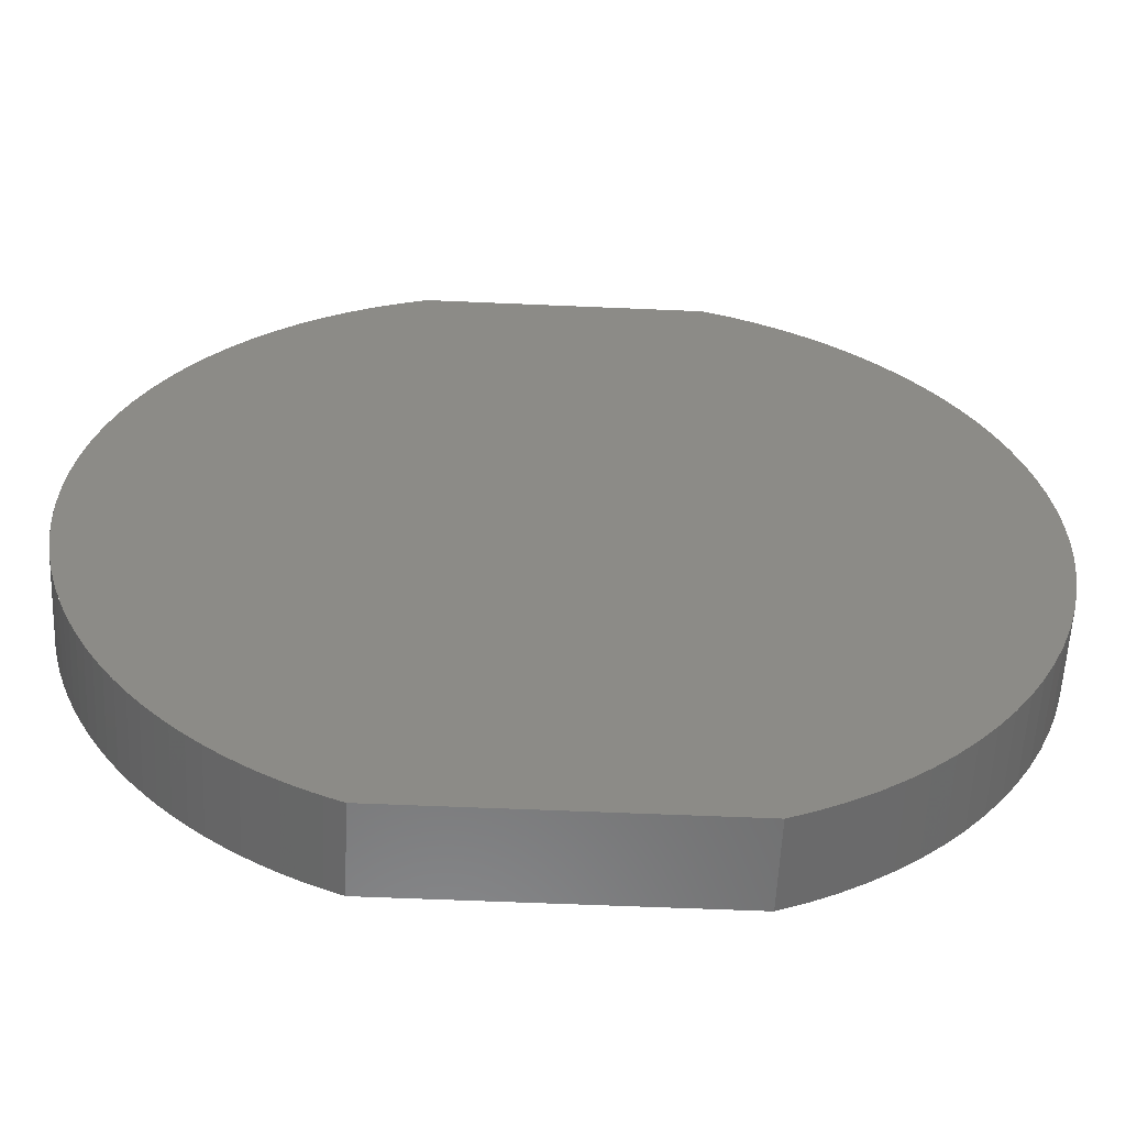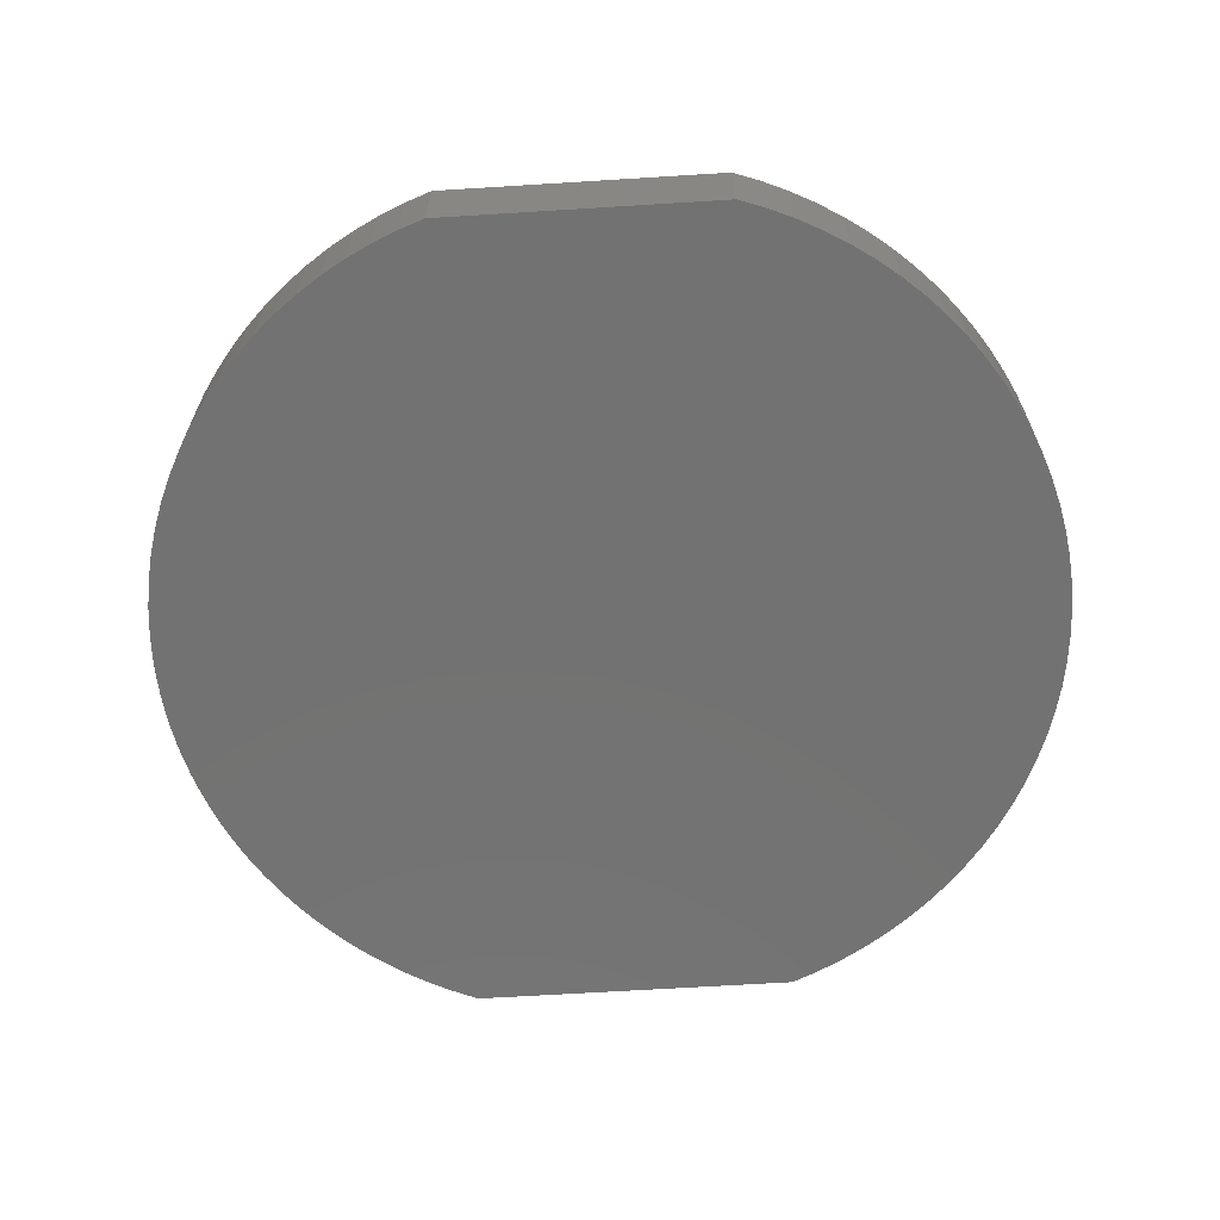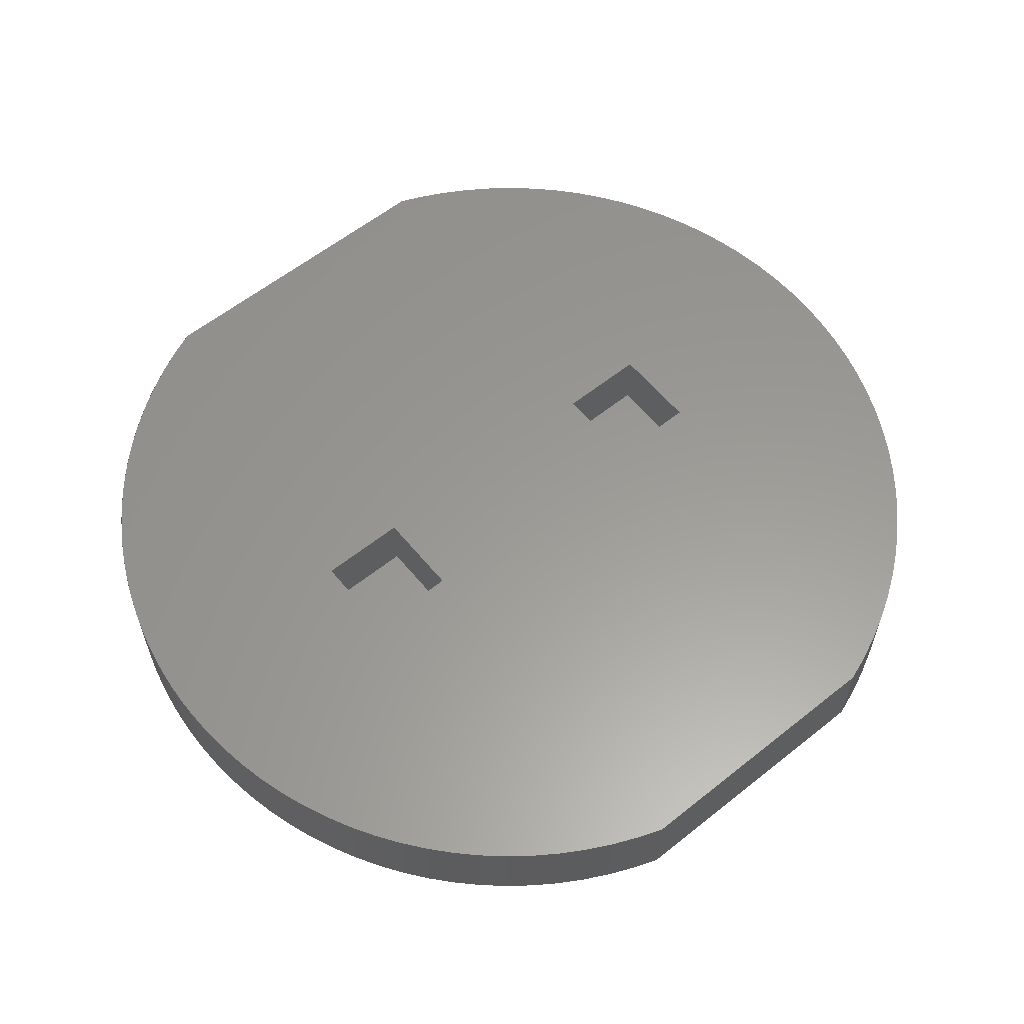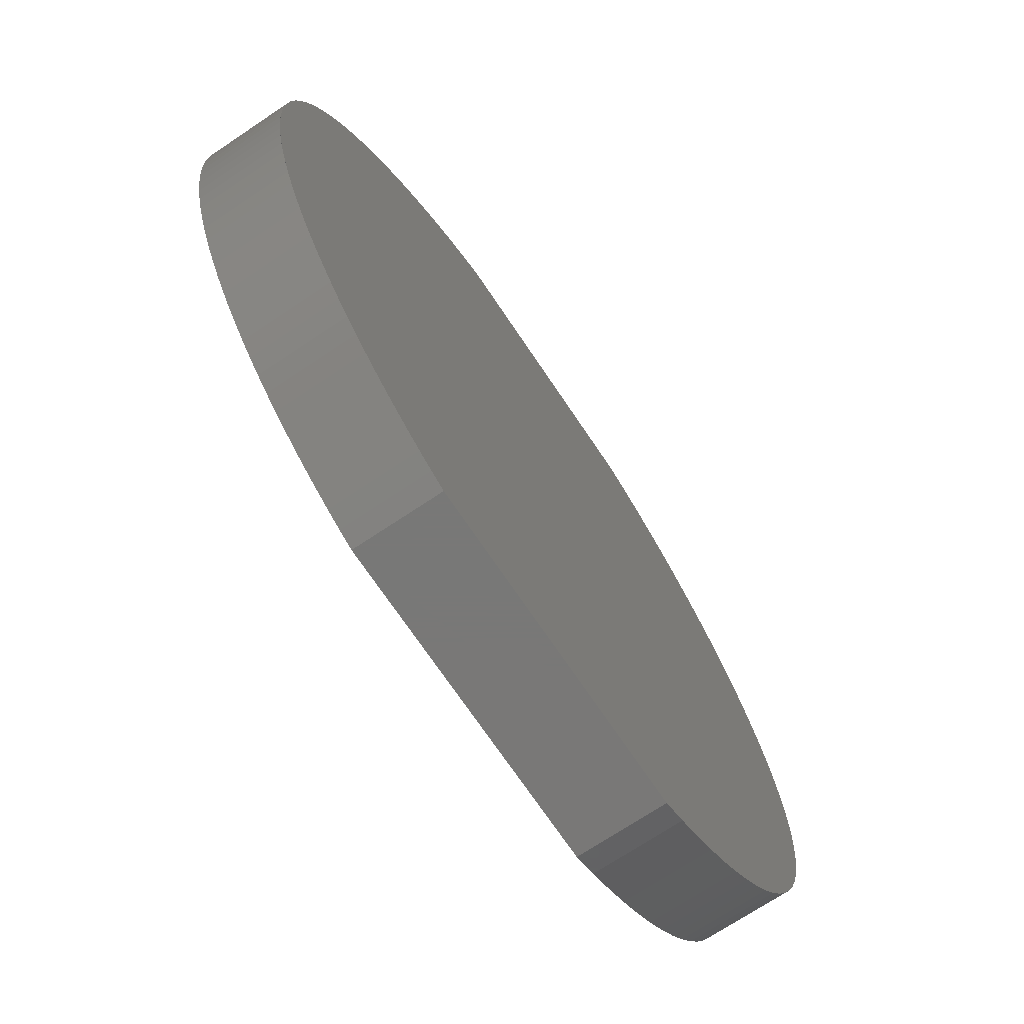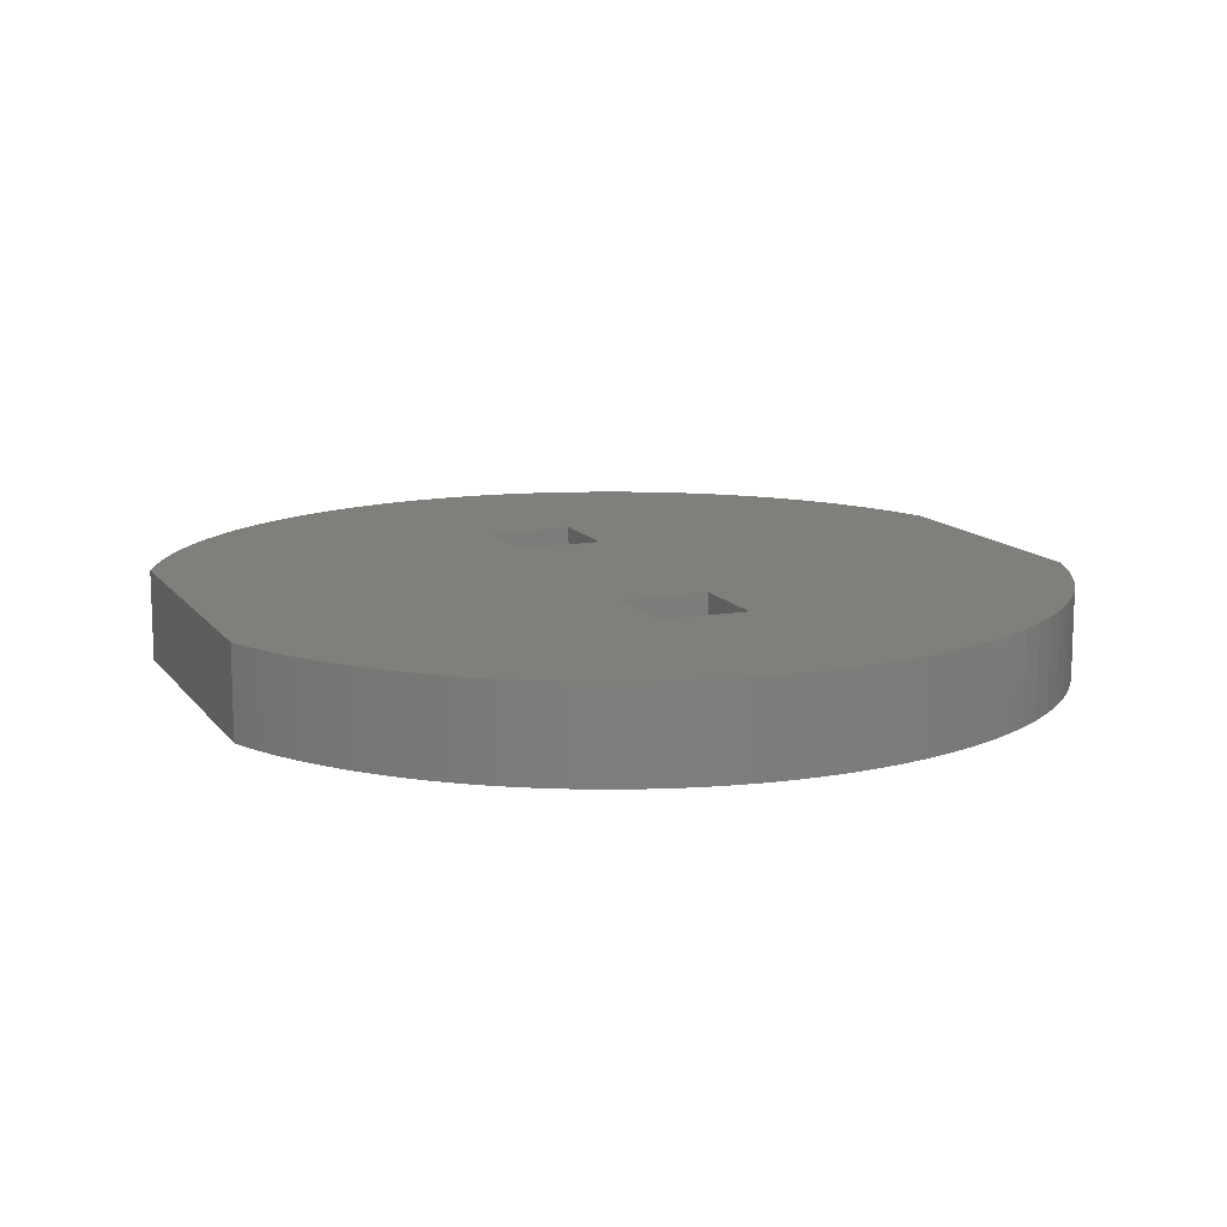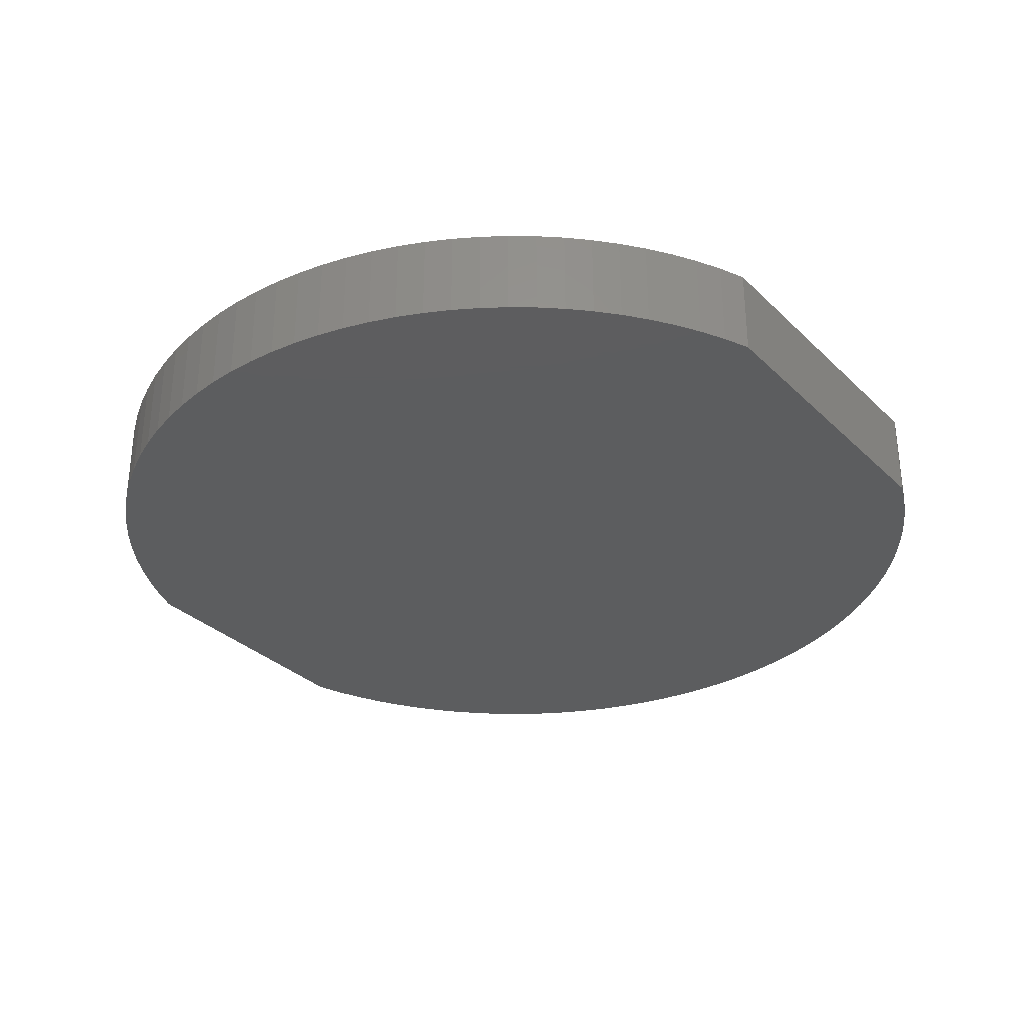
<metadata>
{"format":"stl","ext":"stl","renderer":"f3d","projection":"perspective","resolution":1024,"background":"white","views":[{"elev":-57.9,"azim":177.4,"up":"+Y"},{"elev":-64.4,"azim":-176.4,"up":"+Z"},{"elev":59.6,"azim":140.7,"up":"+Z"},{"elev":-71.1,"azim":123.8,"up":"+Y"},{"elev":12.6,"azim":67.6,"up":"+Z"},{"elev":-31.9,"azim":-53.0,"up":"+Z"}]}
</metadata>
<code>
# stl→obj: 230 verts, 366 faces
v 0.07351 -0.186 0
v 0.08138 -0.1827 0
v 0.07351 -0.186 0.04
v 0.08138 -0.1827 0.04
v 0.08909 -0.1791 0.04
v 0.08909 -0.1791 0
v 0.09665 -0.1751 0
v 0.09665 -0.1751 0.04
v 0.104 -0.1708 0
v 0.104 -0.1708 0.04
v 0.1112 -0.1662 0
v 0.1112 -0.1662 0.04
v 0.1182 -0.1613 0
v 0.1182 -0.1613 0.04
v 0.125 -0.1561 0
v 0.125 -0.1561 0.04
v 0.1315 -0.1507 0
v 0.1315 -0.1507 0.04
v 0.1378 -0.1449 0
v 0.1378 -0.1449 0.04
v 0.1439 -0.1389 0
v 0.1439 -0.1389 0.04
v 0.1497 -0.1327 0
v 0.1497 -0.1327 0.04
v 0.1552 -0.1262 0
v 0.1552 -0.1262 0.04
v 0.1604 -0.1194 0
v 0.1604 -0.1194 0.04
v 0.1654 -0.1125 0
v 0.1654 -0.1125 0.04
v 0.17 -0.1053 0
v 0.17 -0.1053 0.04
v 0.1744 -0.09797 0.04
v 0.1744 -0.09797 0
v 0.1784 -0.09044 0
v 0.1784 -0.09044 0.04
v 0.1821 -0.08275 0.04
v 0.1821 -0.08275 0
v 0.1854 -0.07491 0
v 0.1854 -0.07491 0.04
v 0.1885 -0.06694 0.04
v 0.1885 -0.06694 0
v 0.1911 -0.05884 0
v 0.1911 -0.05884 0.04
v 0.1935 -0.05063 0.04
v 0.1935 -0.05063 0
v 0.1955 -0.04233 0
v 0.1955 -0.04233 0.04
v 0.1971 -0.03396 0.04
v 0.1971 -0.03396 0
v 0.1984 -0.02552 0
v 0.1984 -0.02552 0.04
v 0.1993 -0.01704 0.04
v 0.1993 -0.01704 0
v 0.1998 -0.008529 0
v 0.1998 -0.008529 0.04
v 0.2 -4.9e-17 0.04
v 0.2 -4.9e-17 0
v 0.1996 0.01252 0
v 0.1996 0.01252 0.04
v 0.1984 0.025 0
v 0.1984 0.025 0.04
v 0.1965 0.03738 0
v 0.1965 0.03738 0.04
v 0.1938 0.04961 0
v 0.1938 0.04961 0.04
v 0.1903 0.06164 0
v 0.1903 0.06164 0.04
v 0.186 0.07344 0
v 0.186 0.07344 0.04
v 0.1811 0.08494 0.04
v 0.1811 0.08494 0
v 0.1754 0.09611 0
v 0.1754 0.09611 0.04
v 0.169 0.1069 0
v 0.169 0.1069 0.04
v 0.162 0.1173 0
v 0.162 0.1173 0.04
v 0.1543 0.1272 0
v 0.1543 0.1272 0.04
v 0.1461 0.1366 0
v 0.1461 0.1366 0.04
v 0.1372 0.1455 0
v 0.1372 0.1455 0.04
v 0.1279 0.1538 0.04
v 0.1279 0.1538 0
v 0.118 0.1615 0
v 0.118 0.1615 0.04
v 0.1076 0.1686 0
v 0.1076 0.1686 0.04
v 0.09686 0.175 0
v 0.09686 0.175 0.04
v 0.08571 0.1807 0
v 0.08571 0.1807 0.04
v 0.07423 0.1857 0
v 0.07423 0.1857 0.04
v 0.06245 0.19 0.04
v 0.06245 0.19 0
v -0.1456 -0.1371 0
v -0.1273 -0.1542 0
v -0.1368 -0.1459 0
v -0.107 -0.169 0
v -0.1174 -0.1619 0
v -0.1687 -0.1074 0
v -0.1751 -0.0966 0
v -0.1617 -0.1178 0
v -0.154 -0.1277 0
v -0.09622 -0.1753 0
v -0.1808 -0.08542 0
v -0.1858 -0.07391 0
v -0.1936 -0.05006 0
v -0.1964 -0.03782 0
v -0.1901 -0.06211 0
v -0.1984 -0.02543 0
v -0.1996 -0.01294 0
v -0.2 -0.0003937 0
v -0.1985 0.02465 0
v -0.1965 0.03705 0
v -0.1996 0.01215 0
v -0.1938 0.0493 0
v -0.1904 0.06136 0
v -0.1861 0.07318 0
v -0.08503 -0.181 0
v -0.07351 -0.186 0
v -0.1755 0.0959 0
v -0.1812 0.08471 0
v 0.09626 -0.1753 0
v 0.08505 -0.181 0
v 0.1175 -0.1619 0
v 0.1071 -0.1689 0
v 0.1368 -0.1459 0
v 0.1274 -0.1542 0
v -0.1462 0.1365 0
v -0.1373 0.1454 0
v -0.1545 0.1271 0
v -0.1279 0.1537 0
v -0.118 0.1614 0
v -0.1621 0.1171 0
v -0.1691 0.1067 0
v 0.1618 -0.1176 0
v 0.1457 -0.137 0
v 0.1541 -0.1275 0
v -0.08574 0.1807 0
v -0.09691 0.175 0
v -0.1077 0.1685 0
v 0.1688 -0.1072 0
v 0.1809 -0.0852 0
v 0.1752 -0.0964 0
v -0.07424 0.1857 0
v -0.06245 0.19 0
v 0.1937 -0.04976 0
v 0.1859 -0.07366 0
v 0.1902 -0.06183 0
v 0.1984 -0.02508 0
v 0.1965 -0.0375 0
v 0.1996 -0.01256 0
v -0.1 -0.02 0.04
v -0.2 -0.0003937 0.04
v -0.1996 -0.01294 0.04
v -0.1984 -0.02543 0.04
v -0.1964 -0.03782 0.04
v -0.1936 -0.05006 0.04
v -0.1901 -0.06211 0.04
v -0.1858 -0.07391 0.04
v -0.1808 -0.08542 0.04
v -0.1751 -0.0966 0.04
v -0.1687 -0.1074 0.04
v -0.1617 -0.1178 0.04
v -0.154 -0.1277 0.04
v -0.1456 -0.1371 0.04
v -0.1368 -0.1459 0.04
v -0.1273 -0.1542 0.04
v -0.06 -0.02 0.04
v -0.1174 -0.1619 0.04
v -0.107 -0.169 0.04
v -0.09622 -0.1753 0.04
v -0.08503 -0.181 0.04
v -0.07351 -0.186 0.04
v -0.1 0.02 0.04
v -0.1812 0.08471 0.04
v -0.1861 0.07318 0.04
v -0.1904 0.06136 0.04
v -0.1938 0.0493 0.04
v -0.1965 0.03705 0.04
v -0.1985 0.02465 0.04
v -0.1996 0.01215 0.04
v -0.1755 0.0959 0.04
v -0.1691 0.1067 0.04
v -0.1621 0.1171 0.04
v -0.1545 0.1271 0.04
v -0.1462 0.1365 0.04
v -0.1373 0.1454 0.04
v -0.1279 0.1537 0.04
v -0.06 0.02 0.04
v 0.06 -0.02 0.04
v 0.08505 -0.181 0.04
v 0.09626 -0.1753 0.04
v 0.1071 -0.1689 0.04
v 0.1175 -0.1619 0.04
v 0.1274 -0.1542 0.04
v -0.118 0.1614 0.04
v -0.1077 0.1685 0.04
v -0.09691 0.175 0.04
v 0.1 -0.02 0.04
v 0.1368 -0.1459 0.04
v 0.1457 -0.137 0.04
v 0.1541 -0.1275 0.04
v 0.1618 -0.1176 0.04
v 0.1688 -0.1072 0.04
v 0.1752 -0.0964 0.04
v 0.06 0.02 0.04
v -0.08574 0.1807 0.04
v 0.1809 -0.0852 0.04
v -0.07424 0.1857 0.04
v 0.1859 -0.07366 0.04
v -0.06245 0.19 0.04
v 0.1902 -0.06183 0.04
v 0.1937 -0.04976 0.04
v 0.1965 -0.0375 0.04
v 0.1984 -0.02508 0.04
v 0.1996 -0.01256 0.04
v 0.1 0.02 0.04
v 0.1 -0.02 0.01
v 0.06 -0.02 0.01
v 0.1 0.02 0.01
v 0.06 0.02 0.01
v -0.06 -0.02 0.01
v -0.1 -0.02 0.01
v -0.06 0.02 0.01
v -0.1 0.02 0.01
f 1 2 3
f 3 2 4
f 4 2 5
f 2 6 5
f 5 7 8
f 6 7 5
f 8 9 10
f 7 9 8
f 10 11 12
f 9 11 10
f 12 13 14
f 11 13 12
f 14 15 16
f 13 15 14
f 16 17 18
f 15 17 16
f 18 19 20
f 17 19 18
f 19 21 20
f 20 21 22
f 21 23 22
f 22 23 24
f 23 25 24
f 24 25 26
f 25 27 26
f 26 27 28
f 27 29 28
f 28 29 30
f 29 31 30
f 30 31 32
f 32 31 33
f 31 34 33
f 34 35 33
f 33 35 36
f 36 35 37
f 35 38 37
f 38 39 37
f 37 39 40
f 40 39 41
f 39 42 41
f 42 43 41
f 41 43 44
f 44 43 45
f 43 46 45
f 46 47 45
f 45 47 48
f 48 47 49
f 47 50 49
f 49 51 52
f 52 51 53
f 50 51 49
f 51 54 53
f 53 55 56
f 56 55 57
f 54 55 53
f 55 58 57
f 58 59 57
f 57 59 60
f 60 61 62
f 59 61 60
f 62 63 64
f 61 63 62
f 64 65 66
f 63 65 64
f 66 67 68
f 65 67 66
f 68 69 70
f 70 69 71
f 67 69 68
f 69 72 71
f 71 73 74
f 72 73 71
f 74 75 76
f 73 75 74
f 76 77 78
f 75 77 76
f 78 79 80
f 77 79 78
f 80 81 82
f 79 81 80
f 82 83 84
f 84 83 85
f 81 83 82
f 83 86 85
f 86 87 85
f 85 87 88
f 87 89 88
f 88 89 90
f 89 91 90
f 90 91 92
f 91 93 92
f 92 93 94
f 93 95 94
f 94 95 96
f 96 95 97
f 95 98 97
f 99 100 101
f 100 102 103
f 104 105 106
f 106 105 107
f 107 105 99
f 99 108 100
f 100 108 102
f 109 110 105
f 105 110 99
f 111 112 113
f 113 112 110
f 112 114 110
f 115 116 114
f 117 118 119
f 116 118 114
f 119 118 116
f 120 121 118
f 118 122 114
f 121 122 118
f 123 1 124
f 122 125 114
f 126 125 122
f 1 127 128
f 123 129 1
f 1 129 127
f 127 129 130
f 123 131 129
f 129 131 132
f 133 134 135
f 136 137 134
f 135 137 138
f 138 137 139
f 139 137 125
f 134 137 135
f 108 140 123
f 131 140 141
f 141 140 142
f 123 140 131
f 99 140 108
f 110 143 99
f 144 143 145
f 145 143 137
f 114 143 110
f 125 143 114
f 137 143 125
f 146 147 148
f 149 150 143
f 147 151 152
f 152 151 153
f 146 151 147
f 151 154 155
f 146 156 151
f 151 156 154
f 140 58 146
f 146 58 156
f 99 59 140
f 140 59 58
f 99 61 59
f 61 65 63
f 61 67 65
f 98 95 150
f 150 95 143
f 67 72 69
f 61 73 67
f 67 73 72
f 95 91 143
f 143 91 99
f 93 91 95
f 89 87 91
f 75 79 77
f 61 81 73
f 91 81 99
f 75 81 79
f 73 81 75
f 99 81 61
f 87 83 91
f 91 83 81
f 86 83 87
f 157 158 159
f 157 159 160
f 157 160 161
f 157 161 162
f 157 162 163
f 157 163 164
f 157 164 165
f 157 165 166
f 157 166 167
f 157 167 168
f 157 168 169
f 157 169 170
f 157 170 171
f 157 171 172
f 173 157 172
f 173 172 174
f 173 174 175
f 173 175 176
f 173 176 177
f 173 177 178
f 173 178 3
f 179 180 181
f 179 181 182
f 179 182 183
f 179 183 184
f 179 184 185
f 179 185 186
f 179 186 158
f 179 158 157
f 187 180 179
f 188 187 179
f 189 188 179
f 190 189 179
f 191 190 179
f 192 191 179
f 193 192 179
f 193 179 194
f 195 3 196
f 195 196 197
f 195 197 198
f 195 198 199
f 195 199 200
f 195 173 3
f 201 193 194
f 202 201 194
f 203 202 194
f 204 200 205
f 204 205 206
f 204 206 207
f 204 207 208
f 204 208 209
f 204 209 210
f 204 195 200
f 211 194 173
f 211 173 195
f 212 203 194
f 213 204 210
f 214 212 194
f 215 204 213
f 216 214 194
f 217 204 215
f 218 204 217
f 219 204 218
f 220 204 219
f 221 204 220
f 57 204 221
f 57 222 204
f 60 222 57
f 62 222 60
f 64 222 62
f 66 222 64
f 68 222 66
f 97 216 194
f 97 194 211
f 70 222 68
f 96 97 211
f 71 222 70
f 94 96 211
f 74 222 71
f 92 94 211
f 76 222 74
f 90 92 211
f 78 222 76
f 88 90 211
f 80 222 78
f 85 88 211
f 85 211 222
f 82 222 80
f 84 85 222
f 84 222 82
f 150 149 216
f 216 149 214
f 214 143 212
f 149 143 214
f 212 144 203
f 143 144 212
f 203 145 202
f 144 145 203
f 145 137 202
f 202 137 201
f 137 136 201
f 201 136 193
f 136 134 193
f 193 134 192
f 192 134 191
f 134 133 191
f 133 135 191
f 191 135 190
f 135 138 190
f 190 138 189
f 138 139 189
f 189 139 188
f 188 139 187
f 139 125 187
f 125 126 187
f 187 126 180
f 180 126 181
f 126 122 181
f 122 121 181
f 181 121 182
f 121 120 182
f 182 120 183
f 183 120 184
f 120 118 184
f 118 117 184
f 184 117 185
f 185 119 186
f 117 119 185
f 186 116 158
f 119 116 186
f 158 115 159
f 116 115 158
f 159 114 160
f 115 114 159
f 160 112 161
f 114 112 160
f 161 111 162
f 112 111 161
f 162 113 163
f 111 113 162
f 163 110 164
f 113 110 163
f 164 109 165
f 165 109 166
f 110 109 164
f 109 105 166
f 166 104 167
f 105 104 166
f 104 106 167
f 167 106 168
f 106 107 168
f 168 107 169
f 169 107 170
f 107 99 170
f 99 101 170
f 170 101 171
f 101 100 171
f 171 100 172
f 100 103 172
f 172 103 174
f 174 103 175
f 103 102 175
f 102 108 175
f 175 108 176
f 176 108 177
f 108 123 177
f 123 124 177
f 177 124 178
f 97 150 216
f 97 98 150
f 1 3 124
f 124 3 178
f 204 223 224
f 204 224 195
f 223 204 225
f 225 204 222
f 195 224 226
f 195 226 211
f 225 222 226
f 226 222 211
f 225 226 224
f 225 224 223
f 173 227 228
f 173 228 157
f 227 173 229
f 229 173 194
f 157 228 230
f 157 230 179
f 229 194 230
f 230 194 179
f 229 230 228
f 229 228 227

</code>
